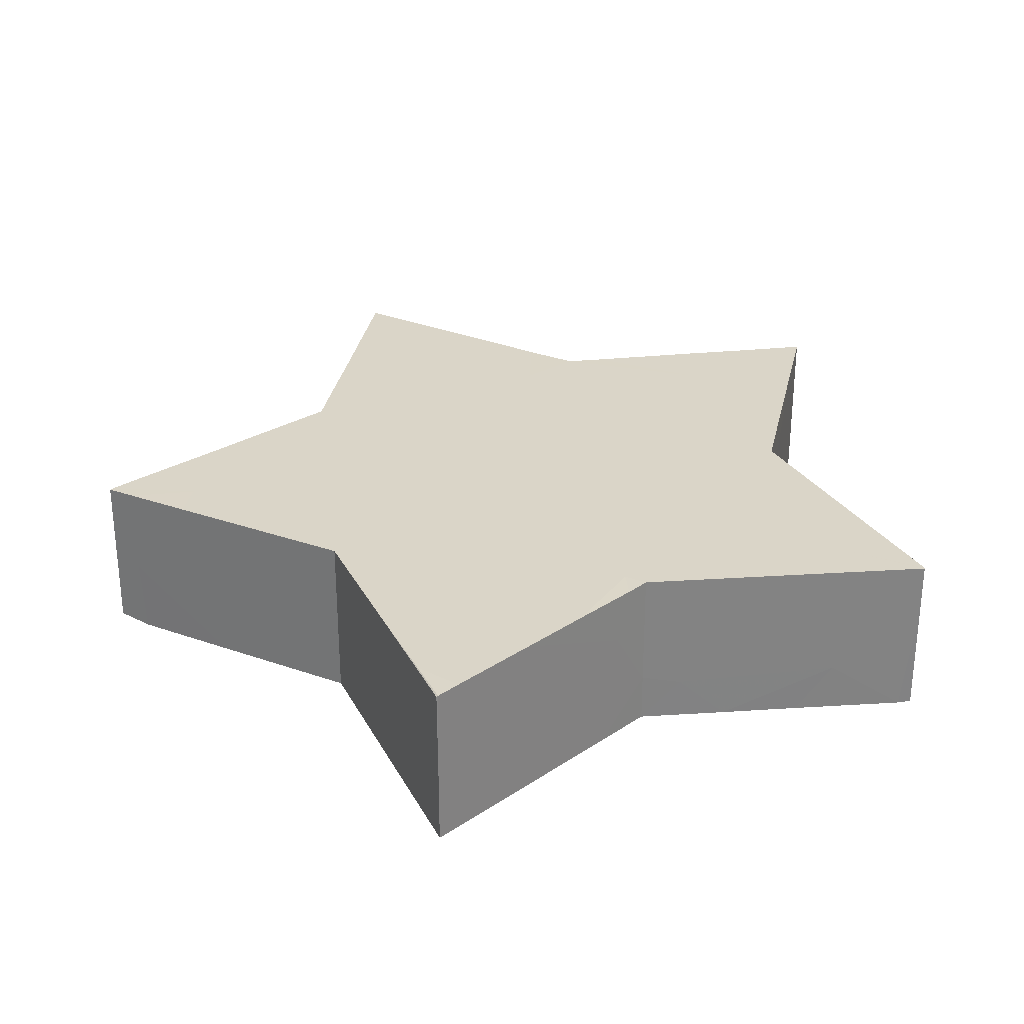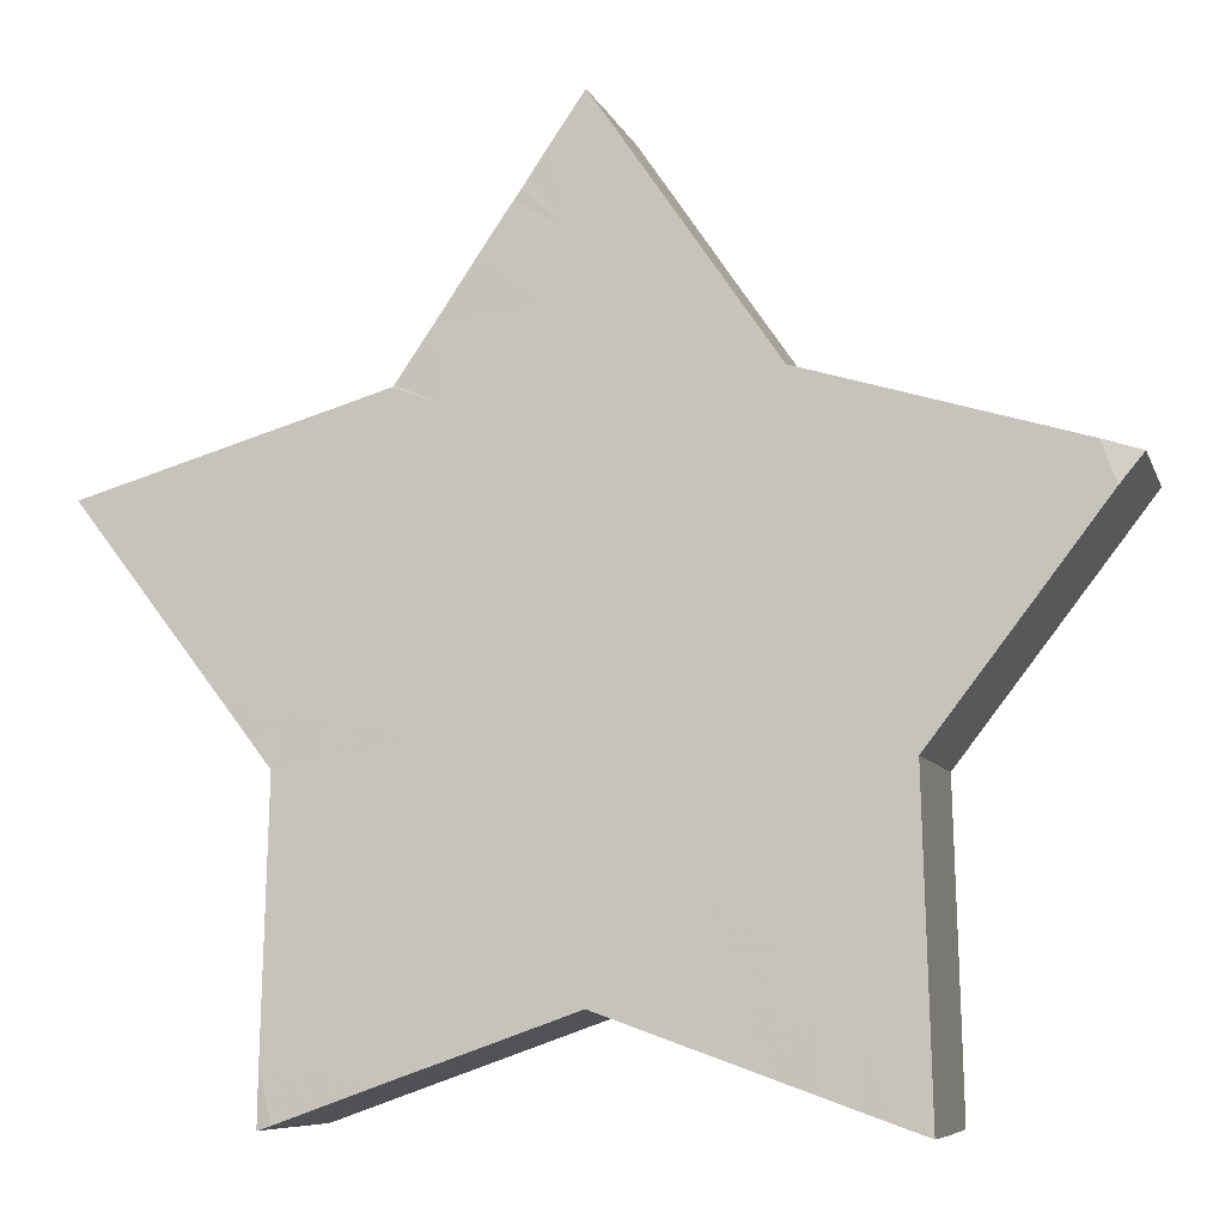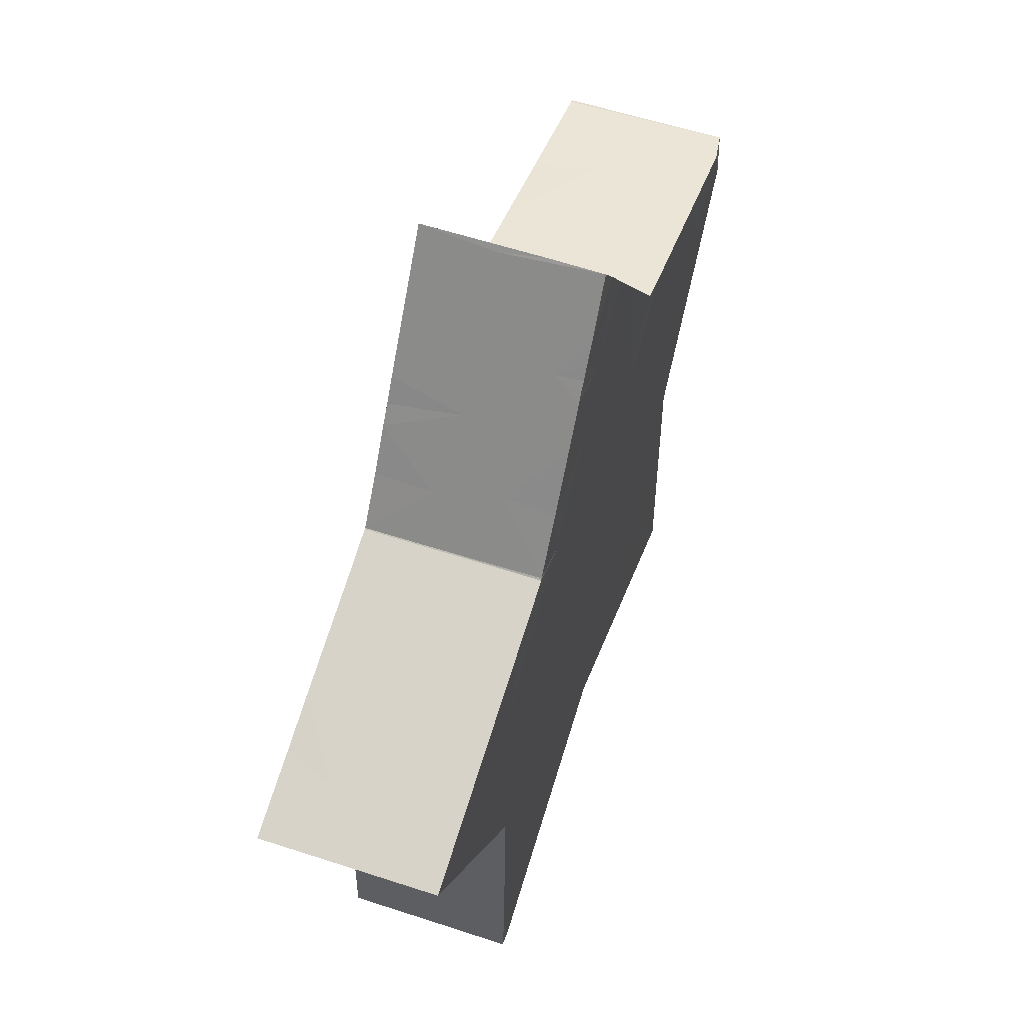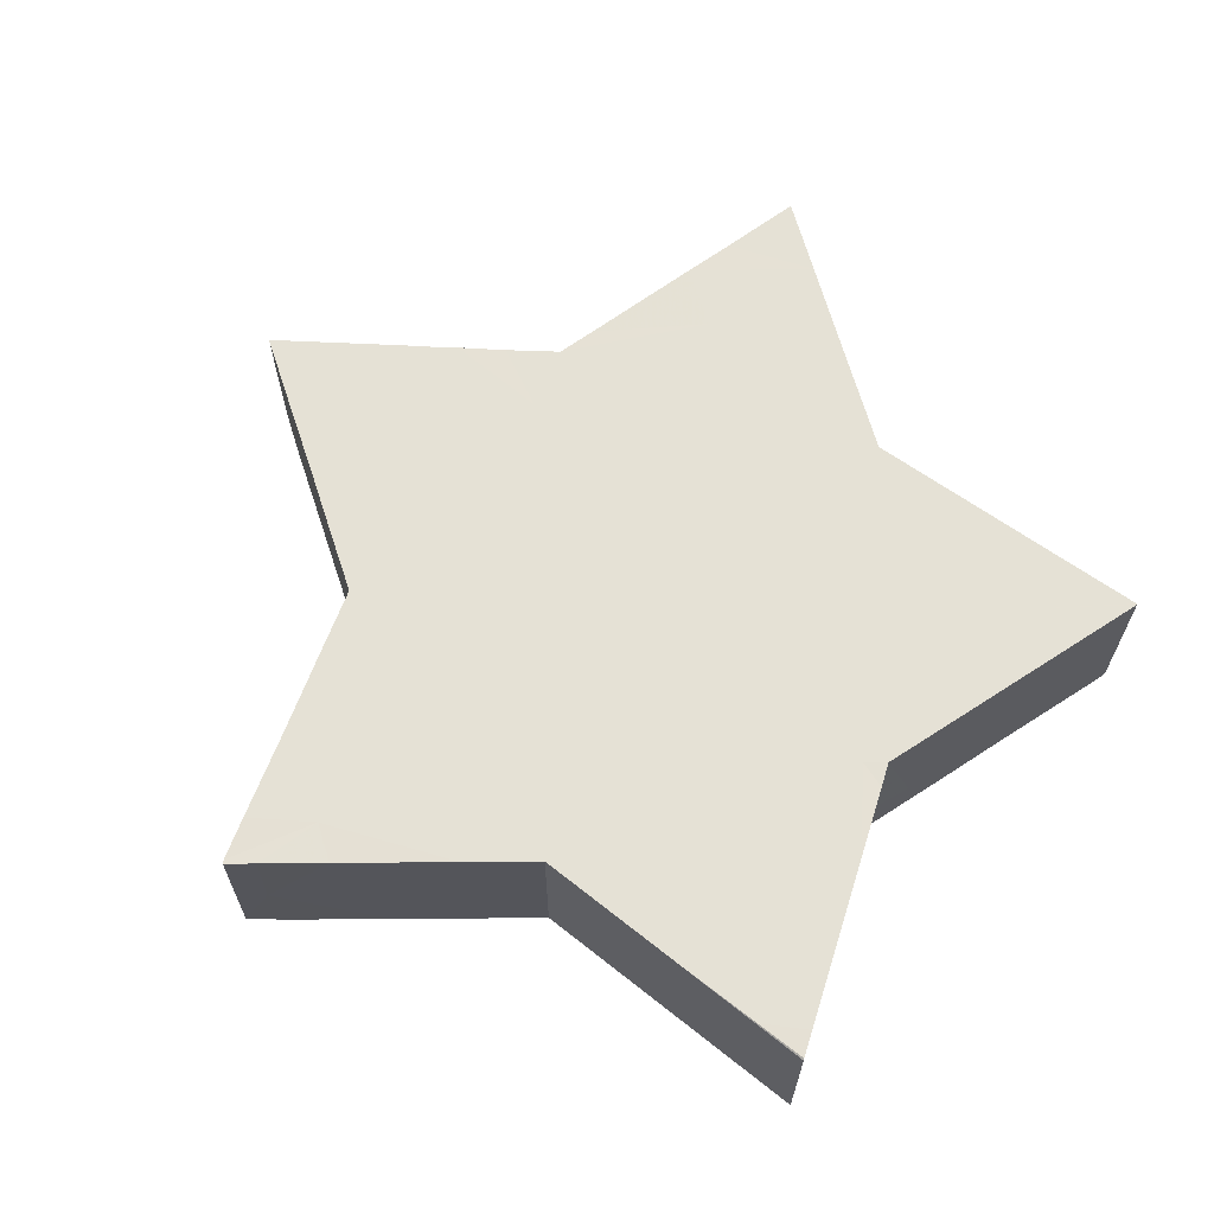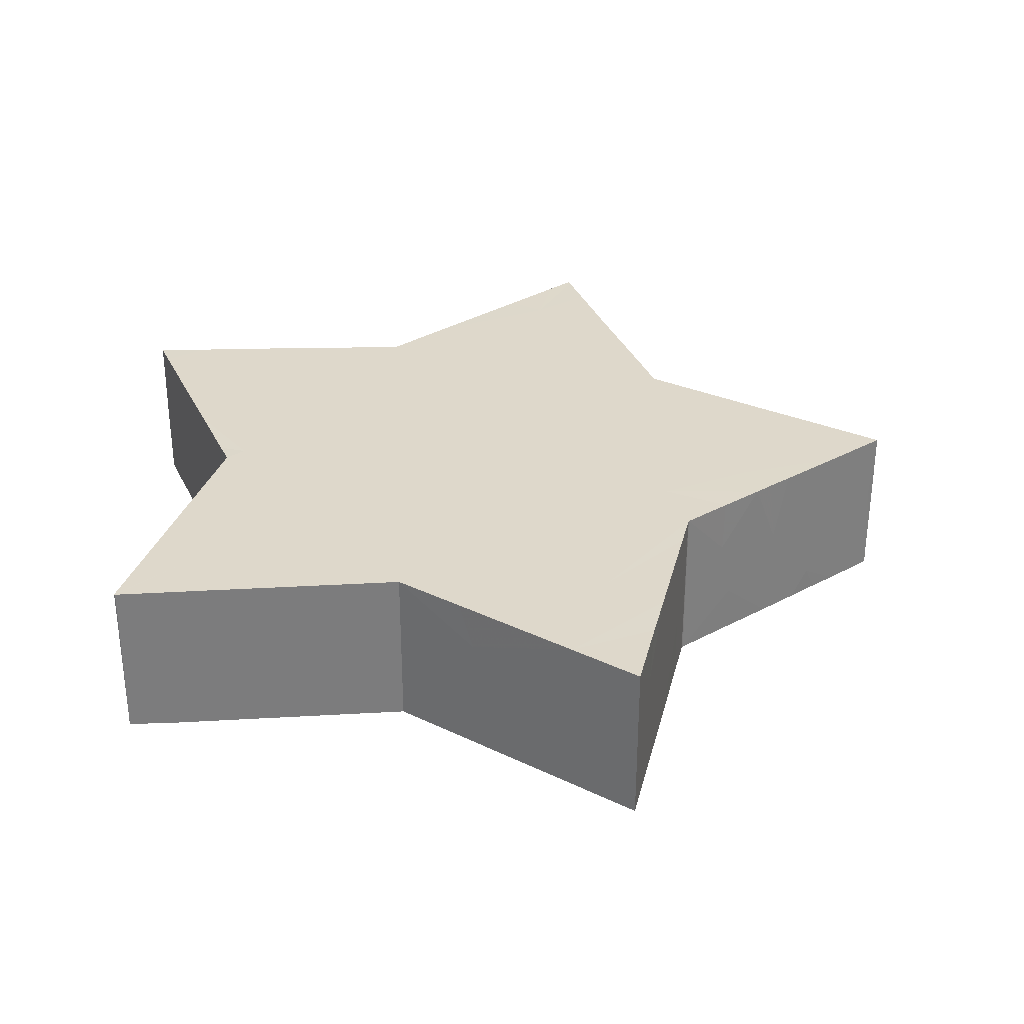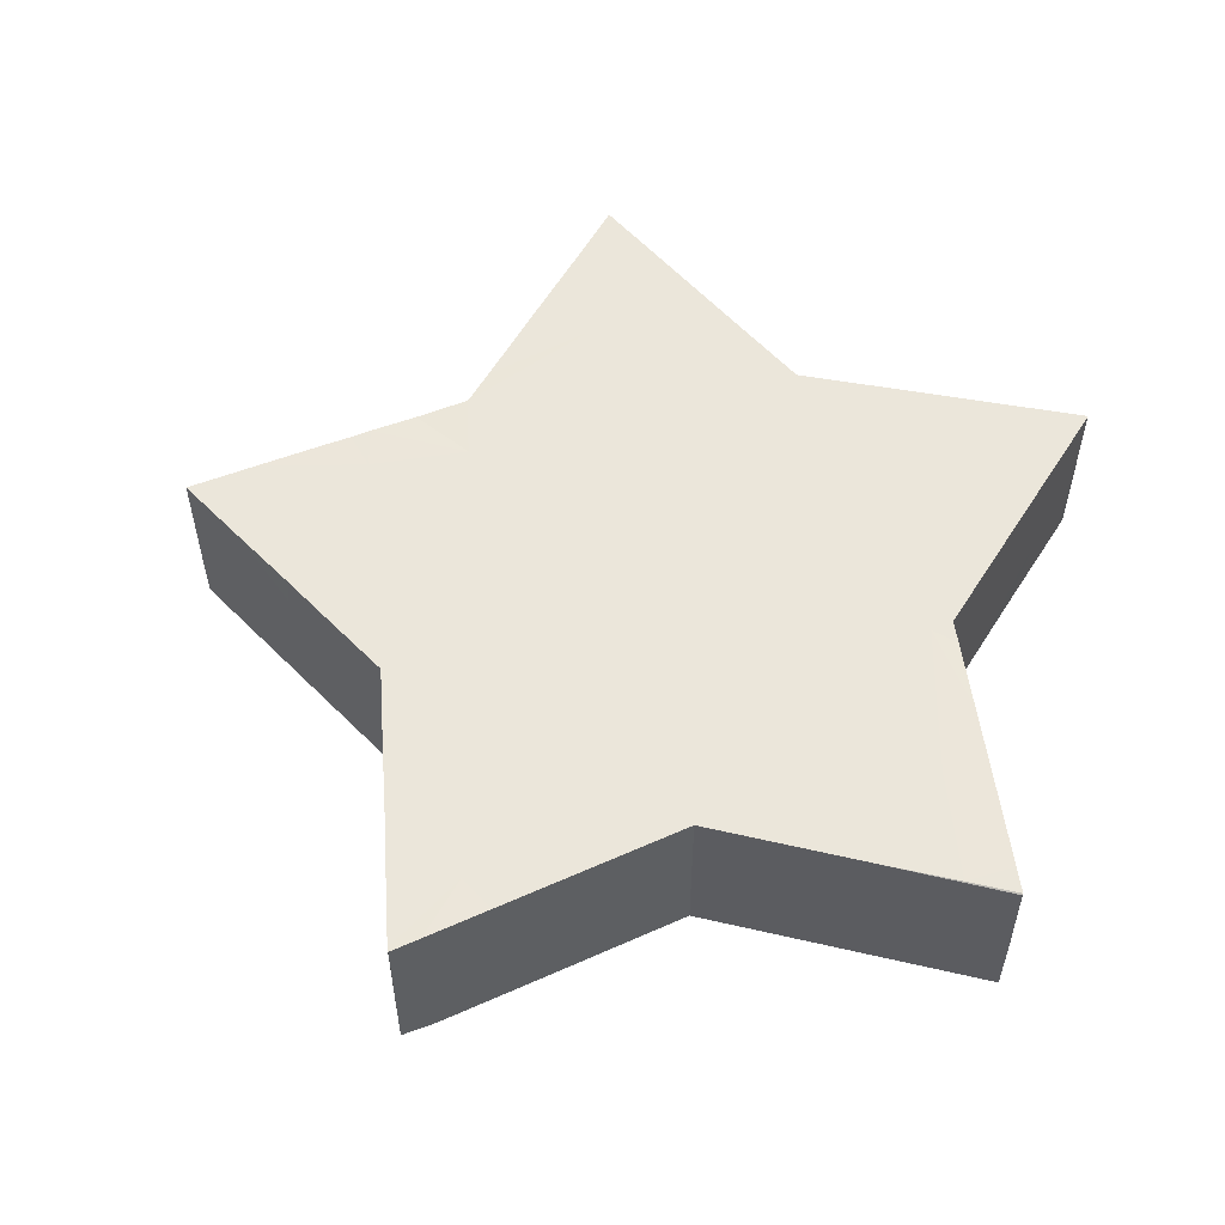
<metadata>
{"format":"obj","ext":"obj","renderer":"f3d","projection":"perspective","resolution":1024,"background":"white","views":[{"elev":29.4,"azim":-25.0,"up":"+Z"},{"elev":-7.7,"azim":-165.0,"up":"+Y"},{"elev":58.4,"azim":108.7,"up":"+Y"},{"elev":65.1,"azim":-52.9,"up":"+Z"},{"elev":31.6,"azim":86.9,"up":"+Z"},{"elev":54.7,"azim":-77.8,"up":"+Z"}]}
</metadata>
<code>
v -2.084 1.011 -0.2101
v -2.61 0.8561 0.1296
v -2.51 0.7056 0.4926
v -2.62 0.8489 0.492
v -2.116 0.193 -0.4924
v -2.516 0.7129 -0.0471
v -2.499 0.6937 -0.4921
v -2.082 0.6141 -0.4925
v -2.133 0.5938 0.4925
v -2.623 0.8523 -0.4591
v -2.416 0.9128 -0.4922
v -2.599 0.8595 0.4918
v -1.929 -0.04928 -0.03665
v -2.273 0.3974 0.4921
v -2.354 0.9315 0.4923
v -1.767 1.104 -0.4925
v -1.871 1.071 0.4925
v -1.621 -2.23 -0.4921
v -1.621 -2.231 -0.05244
v -1.465 -2.176 0.4922
v -1.612 -2.228 0.4913
v -1.607 -1.927 0.4925
v -1.609 -1.788 0.1611
v -1.621 -2.225 0.4846
v -1.6 -1.449 0.4925
v -1.574 -0.5114 -0.4924
v -1.592 -1.172 -0.1307
v -1.848 -0.1547 0.4925
v -1.574 -0.5113 0.4925
v -1.583 -0.8619 0.4925
v -1.001 0.1631 0.4925
v -2.006 1.034 0.1526
v -1.454 -2.172 -0.4923
v -0.8628 -1.962 -0.4924
v -1.202 -1.558 -0.4925
v -0.9779 -1.728 0.4925
v -1.171 -0.8064 -0.4925
v -0.7771 -1.378 0.4925
v -0.8609 -0.6018 0.4925
v -1.415 0.7961 -0.4925
v -1.473 0.5719 0.4925
v -1.335 1.232 -0.4925
v -1.333 1.233 0.09612
v -1.209 0.000582 -0.4925
v -1.157 1.284 -0.4925
v -1.134 1.006 0.4925
v -1.339 1.231 0.4924
v -0.9727 1.339 0.4924
v -0.9724 1.339 -0.4913
v -0.7167 -1.91 -0.1543
v -0.9508 -1.993 0.4922
v -0.6851 -0.1502 -0.4925
v -0.5482 0.7232 0.4925
v -0.4068 1.433 0.4925
v -0.5053 2.021 0.2809
v -0.7318 1.69 0.4923
v -0.5419 -1.847 0.4923
v -0.5666 -1.132 -0.4925
v -0.338 -1.775 -0.4925
v -0.1009 0.1972 -0.4925
v -0.657 0.9856 -0.4925
v -0.5459 1.961 -0.4925
v -0.2674 2.368 0.4925
v -0.2297 -1.737 0.1887
v 5.2e-05 -1.654 -0.4925
v -0.1258 2.574 -0.4924
v -0.3001 2.32 -0.4925
v -0.001203 2.756 -0.1844
v -0.001314 -1.655 -0.1986
v -0.1421 -1.705 0.4902
v -0.002278 -1.654 0.4925
v -0.08518 -1.543 0.4925
v 0.4077 -1.175 -0.4925
v -0.2764 -0.4575 0.4925
v 0.07006 -0.5729 -0.4925
v -0.5206 1.995 0.4925
v 0.001938 2.755 -0.4892
v 0.02183 2.726 0.07062
v -5.2e-05 2.758 0.4925
v 0.2197 -1.733 -0.2452
v 0.6207 -1.875 0.4925
v 0.339 -1.107 0.4925
v 0.7812 -0.379 -0.4925
v 0.1959 -0.2196 0.4925
v 0.03372 0.7135 0.4925
v 0.5972 1.245 0.4925
v 0.141 1.007 -0.4925
v 0.1861 1.695 -0.4925
v 0.0952 2.067 -0.4925
v 0.4035 2.169 -0.4924
v 0.4729 2.068 0.4921
v 0.1894 2.482 -0.4925
v 0.2857 2.339 -0.4915
v 0.3266 2.278 -0.4924
v 0.3644 2.224 -0.4908
v 0.3321 2.273 -0.3366
v 0.2354 2.414 0.4924
v 0.4878 -1.828 -0.4925
v 0.9221 -1.981 -0.4925
v 0.5311 1.983 0.08638
v 0.7949 1.598 0.1717
v 0.3837 1.785 0.4925
v 0.6306 1.838 0.4919
v 0.7866 1.606 0.4902
v 0.5544 1.949 -0.4924
v 0.5593 1.938 0.4919
v 0.9914 -0.5923 0.4925
v 0.9672 1.347 -0.4901
v 0.7268 1.248 -0.4925
v 0.9768 1.338 -0.4921
v 0.9704 1.342 0.0324
v 0.9768 1.338 0.4852
v 0.7605 1.645 -0.4921
v 0.7482 1.666 -0.2016
v 1.074 -2.037 0.4924
v 1.128 -2.056 -0.1994
v 1.292 -1.836 0.4925
v 0.8623 0.3313 0.4925
v 0.8734 0.5518 -0.4925
v 0.9711 1.341 0.4925
v 1.195 1.273 0.4918
v 1.613 -1.928 -0.4925
v 1.545 -2.204 -0.4924
v 1.621 -2.225 -0.05545
v 1.621 -2.229 -0.486
v 1.616 -2.229 0.4925
v 1.609 -2.227 0.1
v 1.602 -1.518 0.07582
v 1.604 -1.627 0.4925
v 1.621 -2.224 0.4924
v 1.06 -1.012 -0.4925
v 1.574 -0.5114 -0.4924
v 1.172 -1.403 0.4925
v 1.59 -1.11 0.4925
v 1.908 -0.077 0.2283
v 1.574 -0.5114 0.4925
v 1.651 0.7586 0.4925
v 1.212 1.267 -0.4924
v 1.681 1.13 -0.4924
v 1.257 1.255 -0.1119
v 1.459 0.04938 -0.4925
v 1.582 0.6971 -0.4925
v 1.844 -0.1607 -0.4925
v 2.143 0.229 -0.4925
v 1.847 -0.155 0.4925
v 2.264 0.958 0.2153
v 1.878 1.072 0.4925
v 2.166 0.9855 0.4916
v 2.339 0.4837 0.4925
v 2.285 0.9519 -0.4924
v 2.623 0.8522 0.4919
v 2.623 0.8522 -0.4924
f 11 7 10
f 10 7 6
f 1 10 2
f 2 10 4
f 12 2 4
f 15 2 12
f 6 4 10
f 3 4 6
f 12 4 3
f 6 7 5
f 8 5 7
f 6 13 14
f 9 3 14
f 6 14 3
f 11 8 7
f 1 11 10
f 15 32 2
f 32 1 2
f 9 12 3
f 9 15 12
f 6 5 13
f 9 14 28
f 28 14 13
f 41 9 28
f 11 16 8
f 28 13 29
f 8 44 5
f 31 41 28
f 16 40 8
f 17 9 41
f 1 16 11
f 9 17 15
f 17 32 15
f 43 1 32
f 18 33 19
f 18 35 33
f 27 18 19
f 27 19 23
f 33 20 19
f 23 19 24
f 19 21 24
f 19 20 21
f 24 21 22
f 20 22 21
f 26 18 27
f 26 35 18
f 25 23 24
f 24 22 25
f 36 25 22
f 30 23 25
f 27 23 30
f 25 38 30
f 27 30 29
f 26 13 5
f 29 13 26
f 26 27 29
f 5 44 26
f 31 28 29
f 31 29 39
f 42 16 1
f 42 40 16
f 42 1 43
f 47 43 32
f 17 47 32
f 34 50 33
f 33 50 20
f 20 36 22
f 26 37 35
f 36 38 25
f 26 44 37
f 39 29 30
f 40 44 8
f 40 52 44
f 46 17 41
f 40 42 45
f 45 42 43
f 46 47 17
f 33 35 34
f 50 51 20
f 51 36 20
f 58 34 35
f 44 52 37
f 46 41 53
f 31 53 41
f 52 40 45
f 45 61 52
f 49 61 45
f 43 49 45
f 43 48 49
f 48 43 47
f 48 47 46
f 54 48 46
f 36 51 57
f 37 58 35
f 39 30 38
f 37 52 58
f 31 39 74
f 61 60 52
f 53 54 46
f 49 62 61
f 62 49 48
f 56 48 54
f 55 48 56
f 48 55 62
f 34 59 50
f 58 59 34
f 59 64 50
f 64 51 50
f 72 36 57
f 64 57 51
f 64 70 57
f 70 72 57
f 72 38 36
f 52 75 58
f 62 87 61
f 85 54 53
f 55 56 76
f 56 54 76
f 67 62 55
f 63 55 76
f 68 67 55
f 65 69 59
f 72 70 71
f 58 65 59
f 58 75 65
f 82 39 38
f 74 39 82
f 84 31 74
f 53 31 84
f 87 60 61
f 62 88 87
f 102 76 54
f 62 67 89
f 62 89 88
f 97 63 76
f 66 89 67
f 63 68 55
f 79 68 63
f 79 63 97
f 67 68 66
f 73 98 65
f 98 80 65
f 59 69 64
f 69 65 80
f 64 69 70
f 69 80 71
f 80 81 71
f 70 69 71
f 71 82 72
f 75 73 65
f 72 82 38
f 52 60 75
f 118 85 84
f 84 85 53
f 54 85 86
f 66 92 89
f 77 66 68
f 77 92 66
f 68 78 77
f 79 78 68
f 79 97 78
f 81 82 71
f 75 131 73
f 84 74 82
f 107 84 82
f 60 83 75
f 87 119 60
f 86 85 118
f 87 88 109
f 86 102 54
f 90 105 89
f 89 105 88
f 90 96 105
f 105 96 78
f 105 78 100
f 97 91 100
f 102 97 76
f 89 92 93
f 92 77 96
f 93 92 96
f 93 94 89
f 94 93 96
f 95 94 96
f 94 95 89
f 89 95 90
f 90 95 96
f 78 96 77
f 100 78 97
f 91 97 102
f 73 99 98
f 133 82 81
f 75 83 131
f 107 118 84
f 60 119 83
f 109 119 87
f 88 113 109
f 88 105 113
f 113 105 114
f 114 105 100
f 114 100 101
f 86 103 102
f 104 103 86
f 101 103 104
f 91 102 106
f 103 106 102
f 91 106 100
f 106 103 100
f 101 100 103
f 99 116 98
f 98 116 80
f 116 81 80
f 133 81 115
f 131 99 73
f 133 107 82
f 83 119 141
f 119 109 142
f 110 138 109
f 109 138 142
f 110 108 111
f 110 111 112
f 140 138 110
f 140 110 112
f 112 111 120
f 121 140 112
f 120 121 112
f 113 108 109
f 114 108 113
f 109 108 110
f 108 114 111
f 111 114 101
f 111 101 120
f 120 104 86
f 101 104 120
f 123 116 99
f 123 99 122
f 116 115 81
f 131 122 99
f 117 133 115
f 136 145 107
f 145 118 107
f 137 86 118
f 137 120 86
f 137 121 120
f 122 125 123
f 125 122 128
f 123 125 127
f 125 128 124
f 127 116 123
f 116 127 115
f 115 127 126
f 125 126 127
f 124 126 125
f 130 126 124
f 124 128 130
f 126 117 115
f 130 117 126
f 129 117 130
f 128 129 130
f 132 128 122
f 129 133 117
f 128 134 129
f 131 132 122
f 134 133 129
f 132 134 128
f 134 107 133
f 83 132 131
f 141 143 83
f 83 143 132
f 135 132 143
f 134 132 136
f 132 135 136
f 134 136 107
f 142 141 119
f 138 139 142
f 139 138 140
f 147 139 140
f 137 147 121
f 147 140 121
f 136 135 145
f 145 137 118
f 147 137 149
f 139 150 142
f 146 139 147
f 141 144 143
f 143 144 135
f 144 149 135
f 149 145 135
f 144 141 142
f 149 137 145
f 142 150 144
f 144 150 152
f 150 139 146
f 148 147 149
f 148 146 147
f 152 149 144
f 151 146 148
f 149 151 148
f 146 152 150
f 152 151 149
f 152 146 151

</code>
